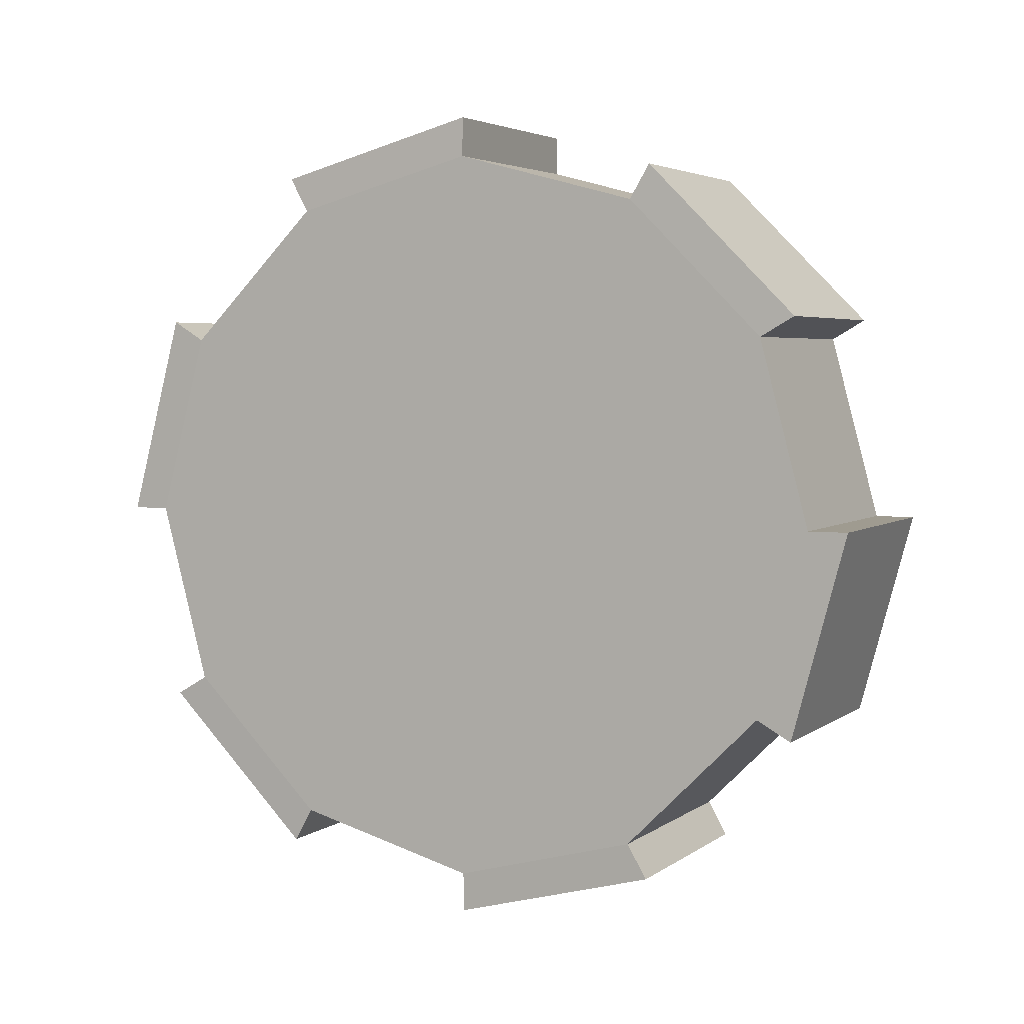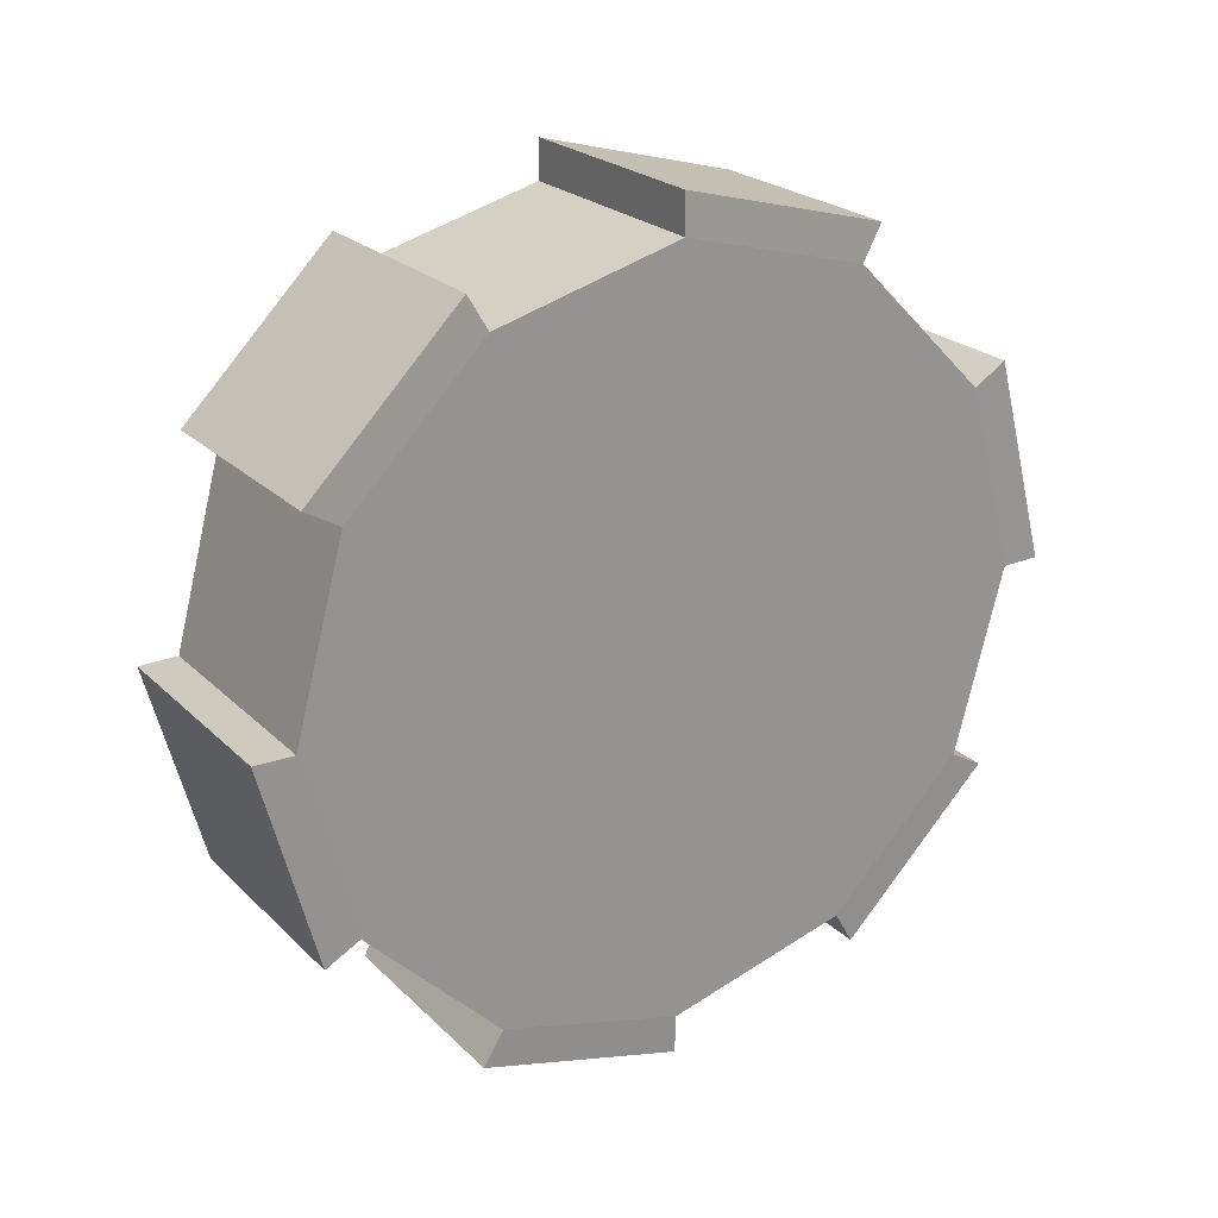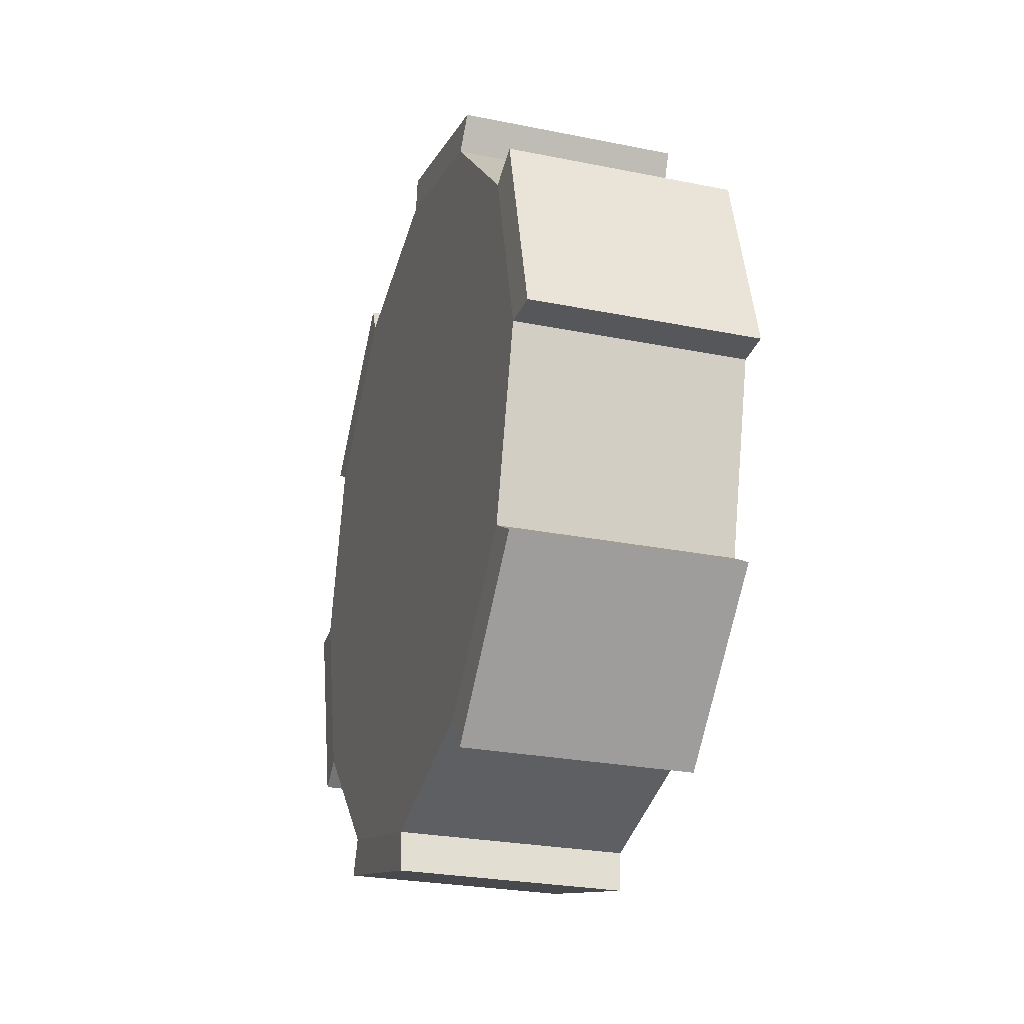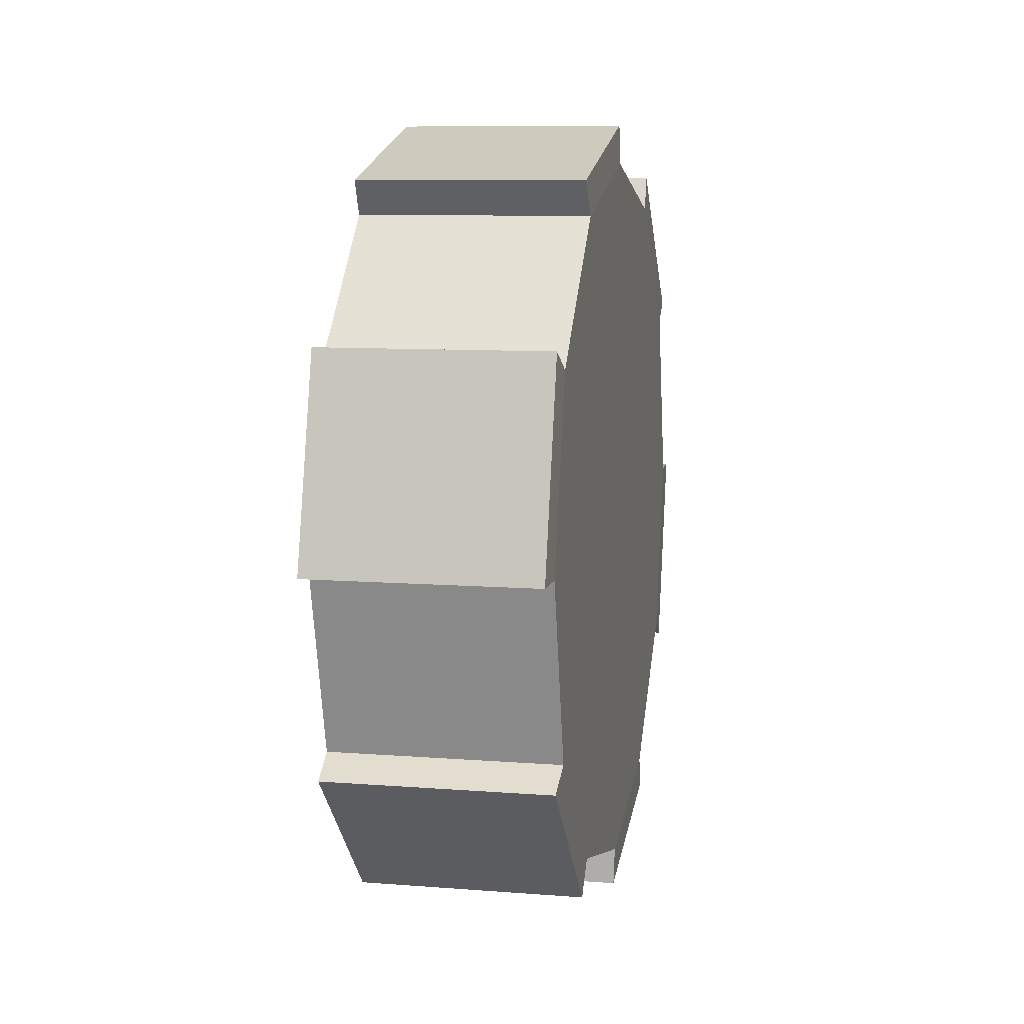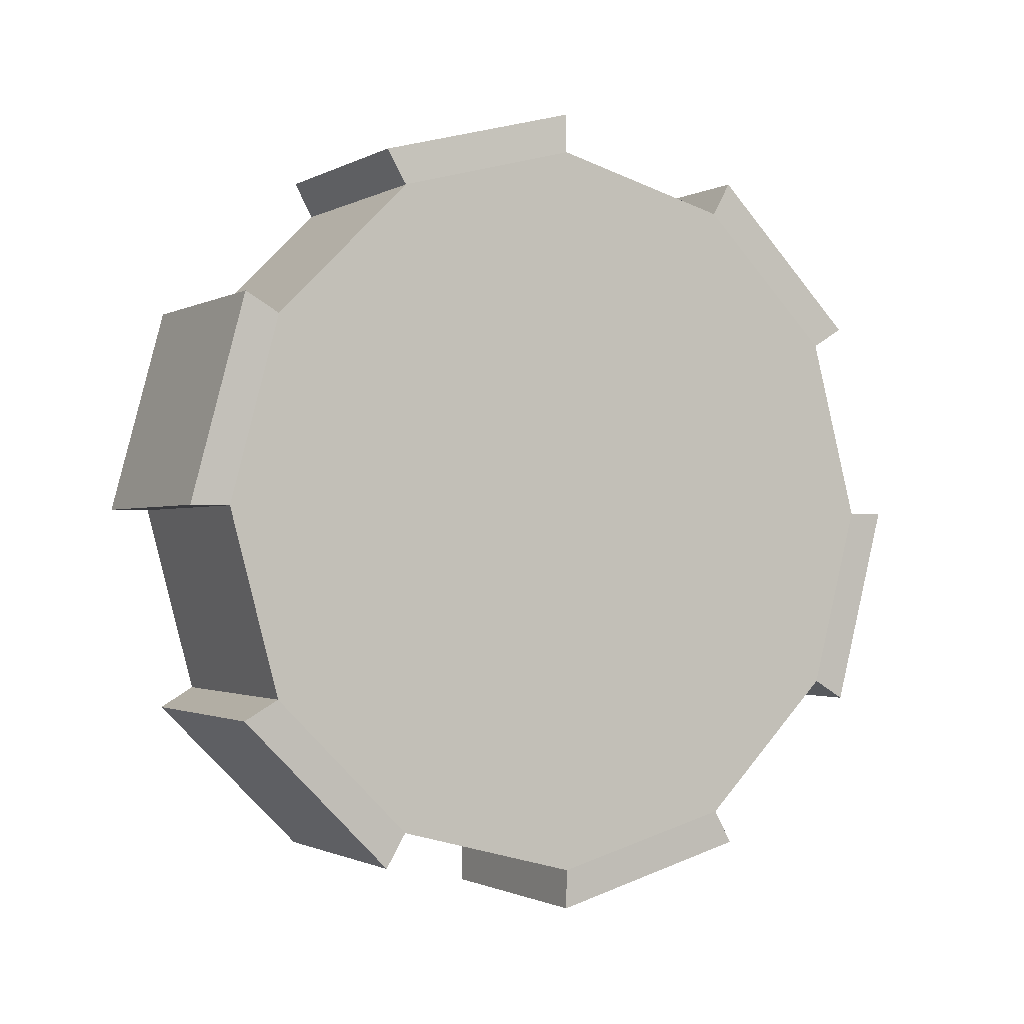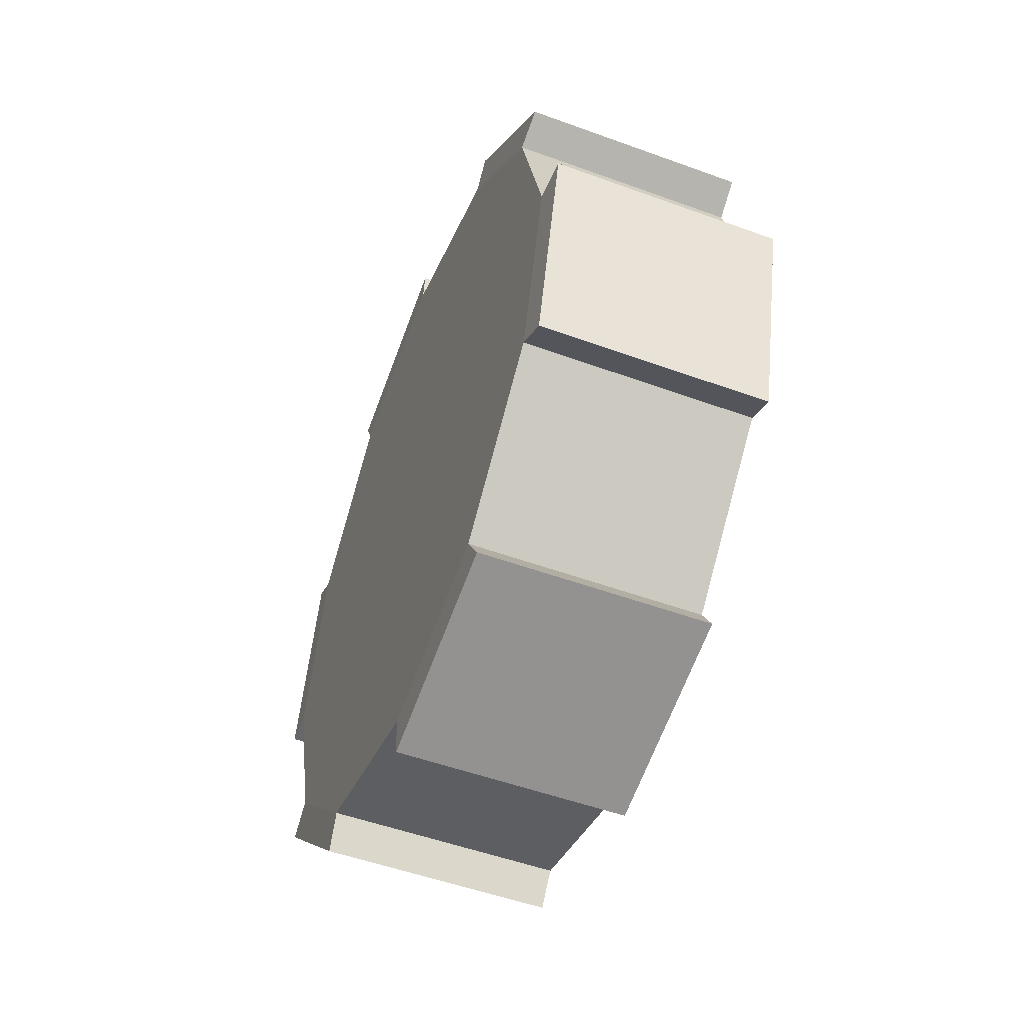
<metadata>
{"format":"obj","ext":"obj","renderer":"f3d","projection":"perspective","resolution":1024,"background":"white","views":[{"elev":4.0,"azim":-63.9,"up":"+Z"},{"elev":23.2,"azim":-122.7,"up":"+Y"},{"elev":-26.8,"azim":162.6,"up":"+Z"},{"elev":9.2,"azim":11.6,"up":"+Y"},{"elev":-1.3,"azim":60.7,"up":"+Y"},{"elev":-52.0,"azim":158.5,"up":"+Y"}]}
</metadata>
<code>
g default
v -0.2506 0.4034 -0.6986
v -0.2506 0.6986 -0.4034
v -0.2506 0.8067 0
v -0.2506 0.6986 0.4034
v -0.2506 0.4034 0.6986
v -0.2506 0 0.8067
v -0.2506 -0.4034 0.6986
v -0.2506 -0.6986 0.4034
v -0.2506 -0.8067 0
v -0.2506 -0.6986 -0.4034
v -0.2506 -0.4034 -0.6986
v -0.2506 0 -0.8067
v 0.2506 0.4034 -0.6986
v 0.2506 0.6986 -0.4034
v 0.2506 0.8067 0
v 0.2506 0.6986 0.4034
v 0.2506 0.4034 0.6986
v 0.2506 0 0.8067
v 0.2506 -0.4034 0.6986
v 0.2506 -0.6986 0.4034
v 0.2506 -0.8067 0
v 0.2506 -0.6986 -0.4034
v 0.2506 -0.4034 -0.6986
v 0.2506 0 -0.8067
v -0.2506 0 0
v 0.2506 0 0
v -0.2477 0.4461 -0.7726
v -0.2477 0.7726 -0.4461
v 0.2477 0.7726 -0.4461
v 0.2477 0.4461 -0.7726
v -0.2477 0.8921 0
v -0.2477 0.7726 0.4461
v 0.2477 0.7726 0.4461
v 0.2477 0.8921 0
v -0.2477 0.4461 0.7726
v -0.2477 0 0.8921
v 0.2477 0 0.8921
v 0.2477 0.4461 0.7726
v -0.2477 -0.4461 0.7726
v -0.2477 -0.7726 0.4461
v 0.2477 -0.7726 0.4461
v 0.2477 -0.4461 0.7726
v -0.2477 -0.8921 0
v -0.2477 -0.7726 -0.4461
v 0.2477 -0.7726 -0.4461
v 0.2477 -0.8921 0
v -0.2477 -0.4461 -0.7726
v -0.2477 0 -0.8921
v 0.2477 0 -0.8921
v 0.2477 -0.4461 -0.7726
g Mesh_car_1_tyre_3
f 27 28 29 30
f 2 3 15 14
f 31 32 33 34
f 4 5 17 16
f 35 36 37 38
f 6 7 19 18
f 39 40 41 42
f 8 9 21 20
f 43 44 45 46
f 10 11 23 22
f 47 48 49 50
f 12 1 13 24
f 2 1 25
f 3 2 25
f 4 3 25
f 5 4 25
f 6 5 25
f 7 6 25
f 8 7 25
f 9 8 25
f 10 9 25
f 11 10 25
f 12 11 25
f 1 12 25
f 13 14 26
f 14 15 26
f 15 16 26
f 16 17 26
f 17 18 26
f 18 19 26
f 19 20 26
f 20 21 26
f 21 22 26
f 22 23 26
f 23 24 26
f 24 13 26
f 1 2 28 27
f 2 14 29 28
f 14 13 30 29
f 13 1 27 30
f 3 4 32 31
f 4 16 33 32
f 16 15 34 33
f 15 3 31 34
f 5 6 36 35
f 6 18 37 36
f 18 17 38 37
f 17 5 35 38
f 7 8 40 39
f 8 20 41 40
f 20 19 42 41
f 19 7 39 42
f 9 10 44 43
f 10 22 45 44
f 22 21 46 45
f 21 9 43 46
f 11 12 48 47
f 12 24 49 48
f 24 23 50 49
f 23 11 47 50

</code>
